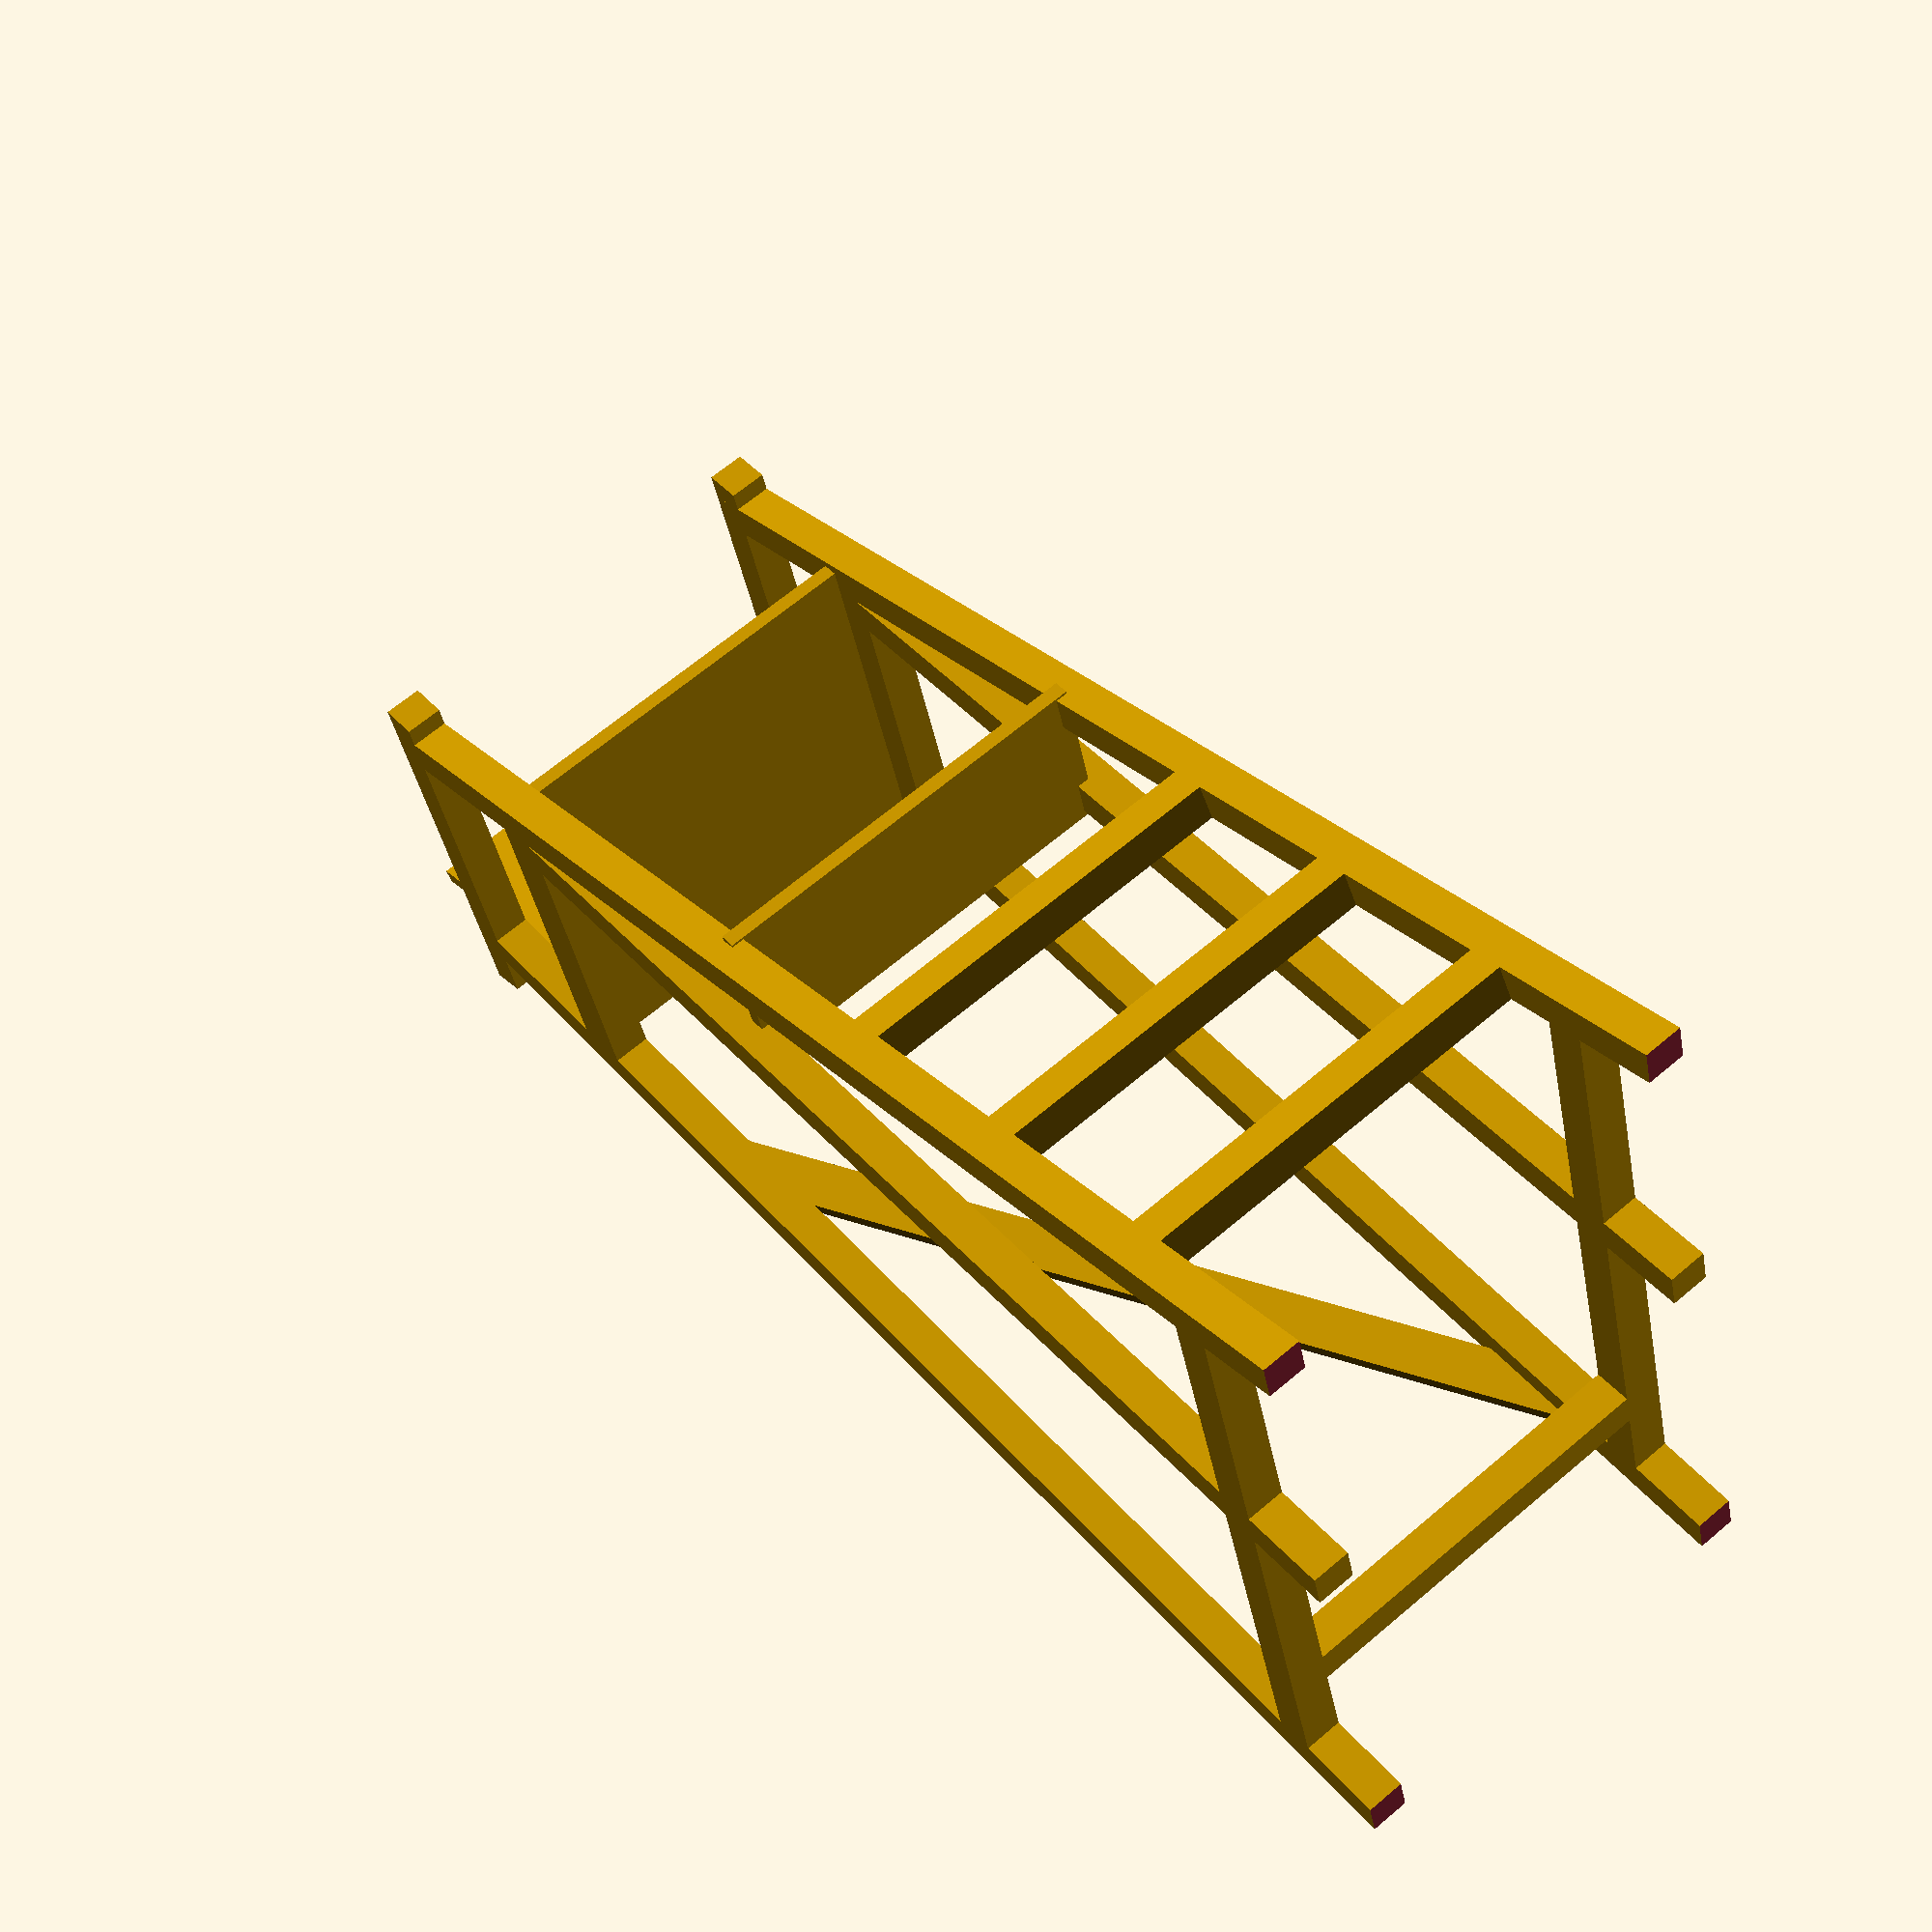
<openscad>

module highchair() {
difference(){
rotate([-14.5,0,0]){    
    union(){
        translate([225,0,0])
        cube([45,45,1700]);                     // ladder right beam
        translate([-270,0,0]){
            cube([45,45,1700]);                 // ladder left beam
            for(h=[220:250:720]) 
                translate([0,0,h]) 
                    cube([540,45,45]);          // steps
        }
}
}
translate([-300,-10,-100]) cube([600,100,100]); // cut ladder bottom excess
}

translate([225,400,0]) {
    cube([45,45,1400]);                         // right vertical beam
    translate([0,0,1355]) cube([45,420,45]);    // right higher horizontal beam
}


translate([-270,400,0]) {
    cube([45,45,1400]);                         // left vertical beam
    translate([0,0,1355]) cube([45,420,45]);    // left higher horizontal beam
}

// back
translate([0,950,0])
difference(){
rotate([3.6,0,0]){
        difference(){     
        translate([0,0,700])
            rotate([0,-28,0])
                translate([-30,-15,-535])
                    cube ([60,15,1070]);        // back crossbeam
        translate([240,-100,0])
            cube([200,200,1500]);               // cut crossbeam excess left
        translate([-440,-100,0])
            cube([200,200,1500]);               // cut crossbeam excess right
        };
        translate([225,-45,0]) {
            cube([45,45,1650]);                 // back right beam
        }
        translate([-270,-45,0]) {
            cube([45,45,1650]);                 // back right beam
        }

}
translate([-300,-80,-100]) cube([600,100,100]); // cut back bottom excess
}

translate([-240,244,955]) cube([480,210,18]);   // footrest
translate([225,40,100]) cube([45,900,45]);      // right lower horizontal
translate([-270,40,100]) cube([45,900,45]);     // left lower horizontal
translate([-270,750,100]) cube([540,45,45]);    // lower connecting 
translate([-270,375,1400]) cube([540,470,18]);  // seat

rot = -15;
translate([-225,790,1418])
rotate([rot,0,0]) {
    cube([450,18,420]);                         // backrest
    translate([0,18,210]) cube([450,45,45]);    // beam behind backrest
}

translate([-270,390,1605])
difference() {
  cube([45,530,45]);
    translate([0,530,50]) 
    rotate([rot,0,0])  
    translate([-25,0,-100])
  cube([100,100,100]);
}

translate([225,390,1605])
difference() {
  cube([45,530,45]);
    translate([0,530,50]) 
    rotate([rot,0,0])  
    translate([-25,0,-100])
  cube([100,100,100]);
}
}
highchair();


</openscad>
<views>
elev=315.1 azim=193.0 roll=141.3 proj=p view=wireframe
</views>
